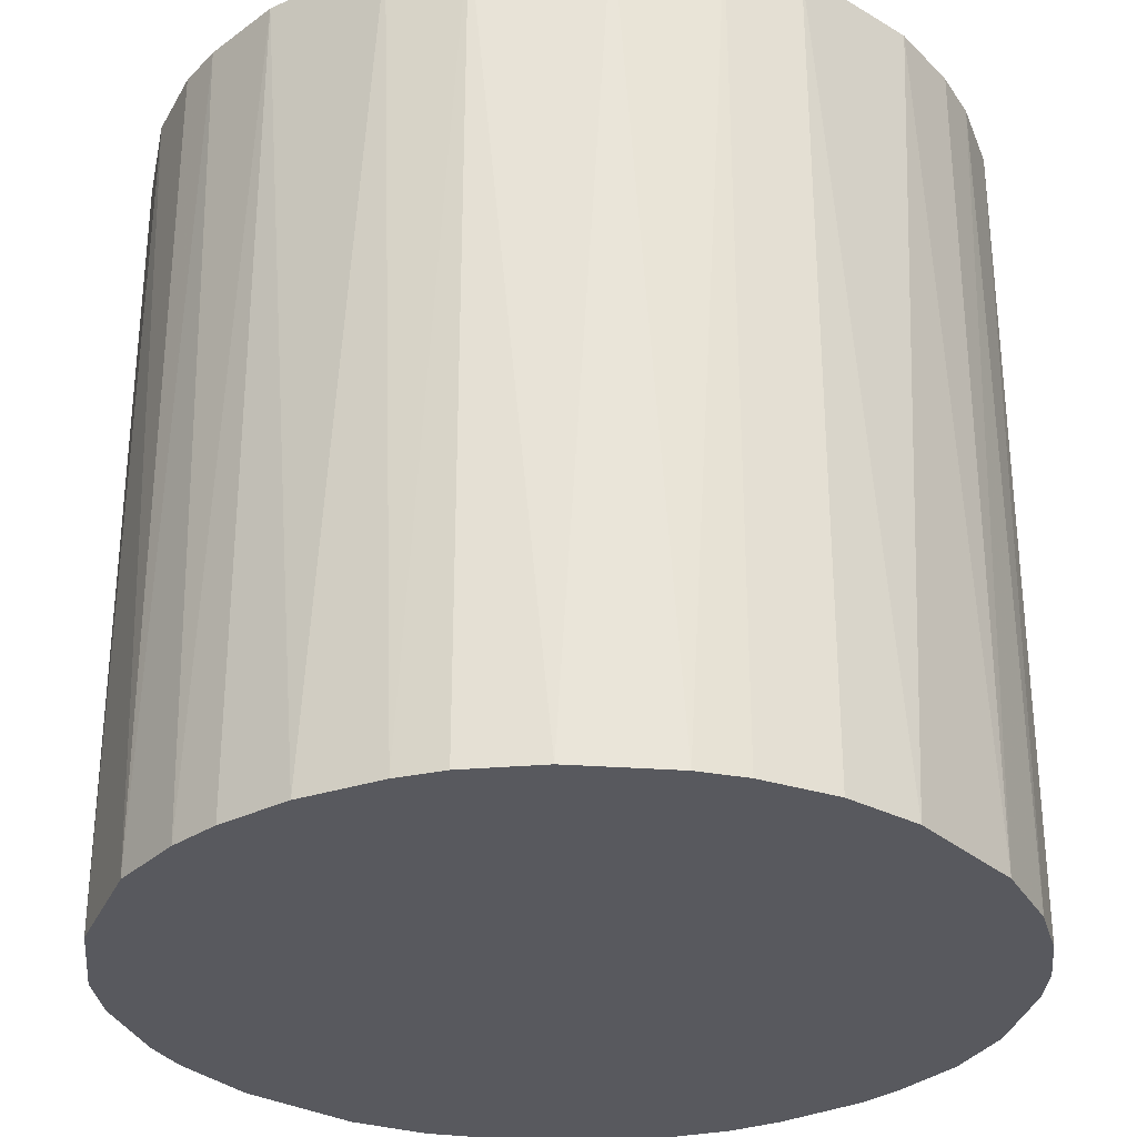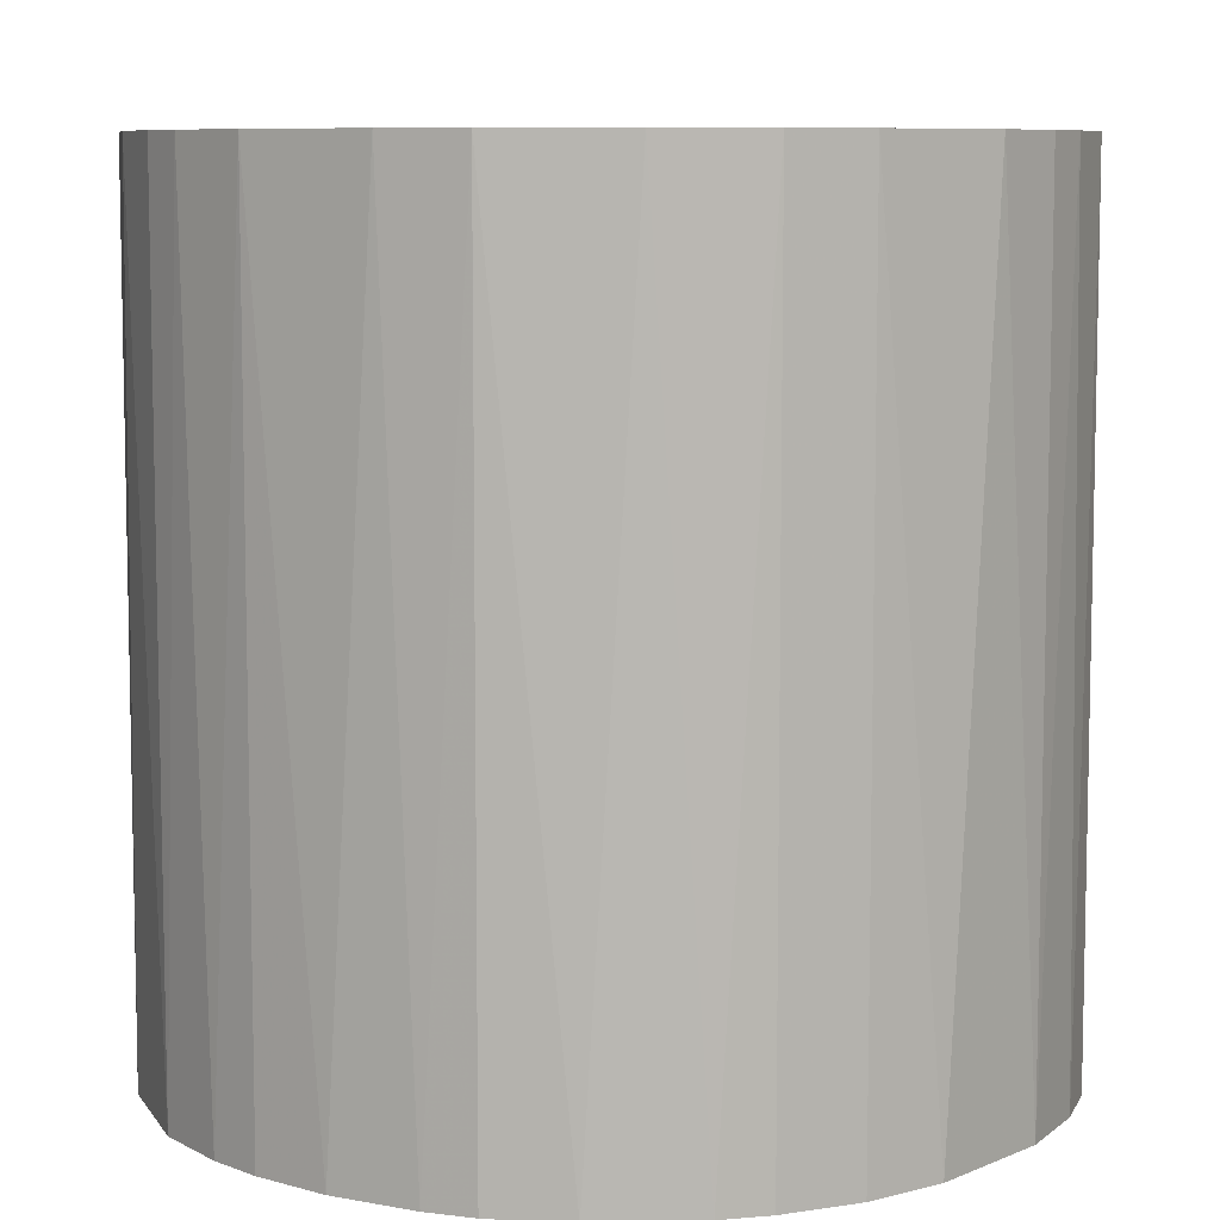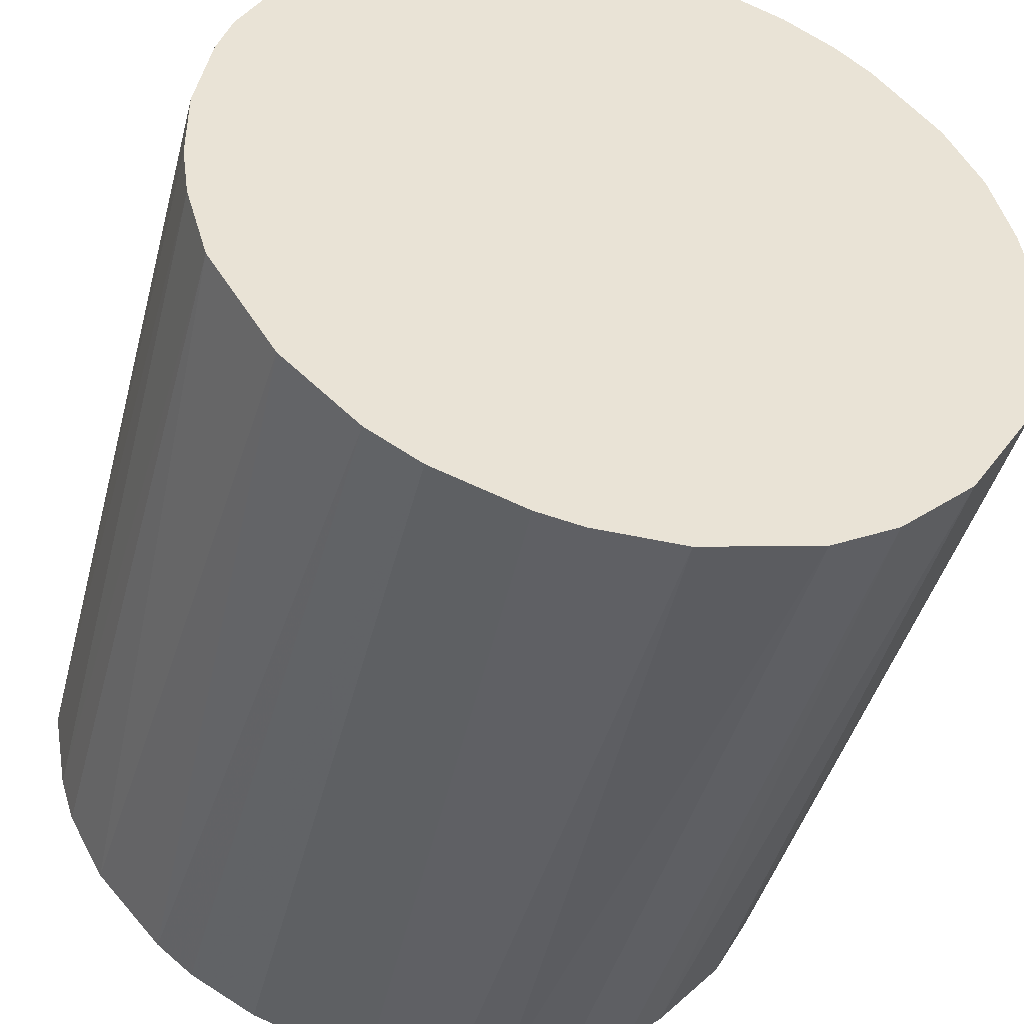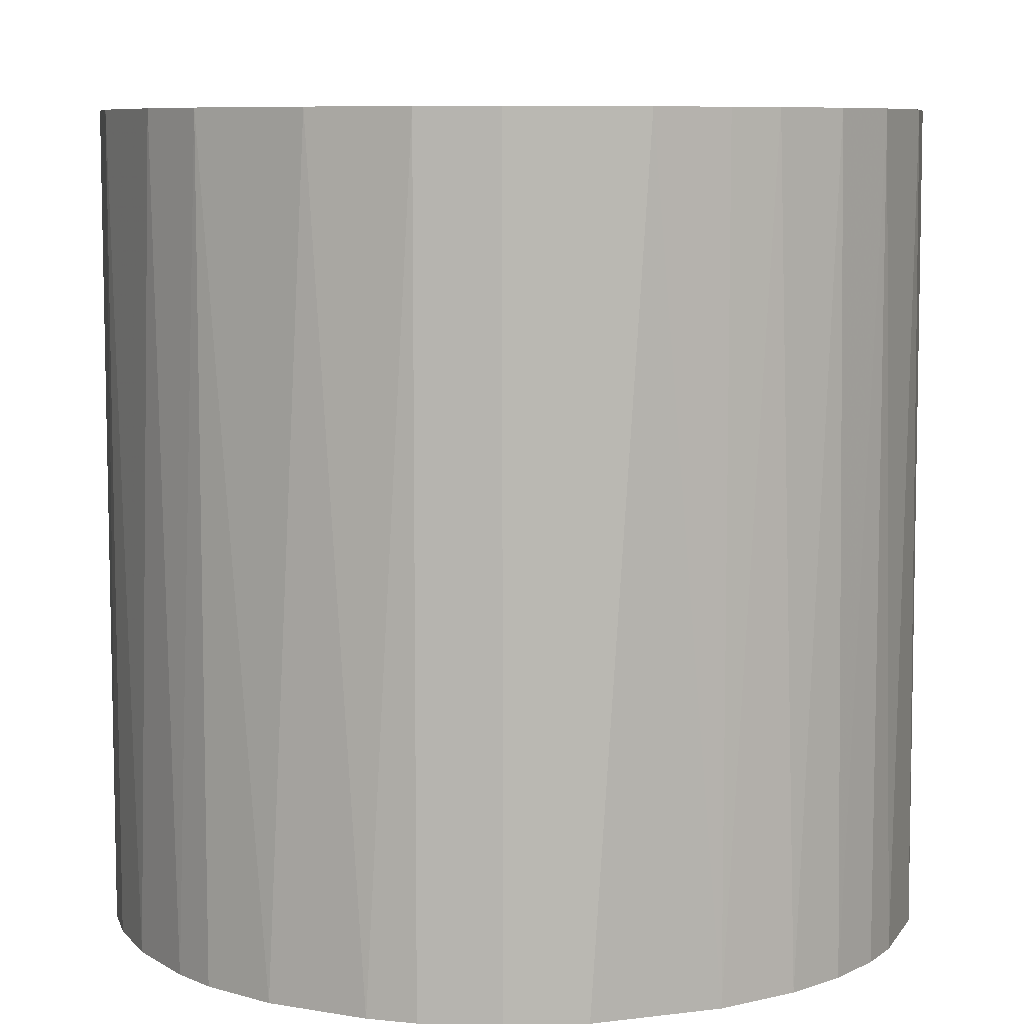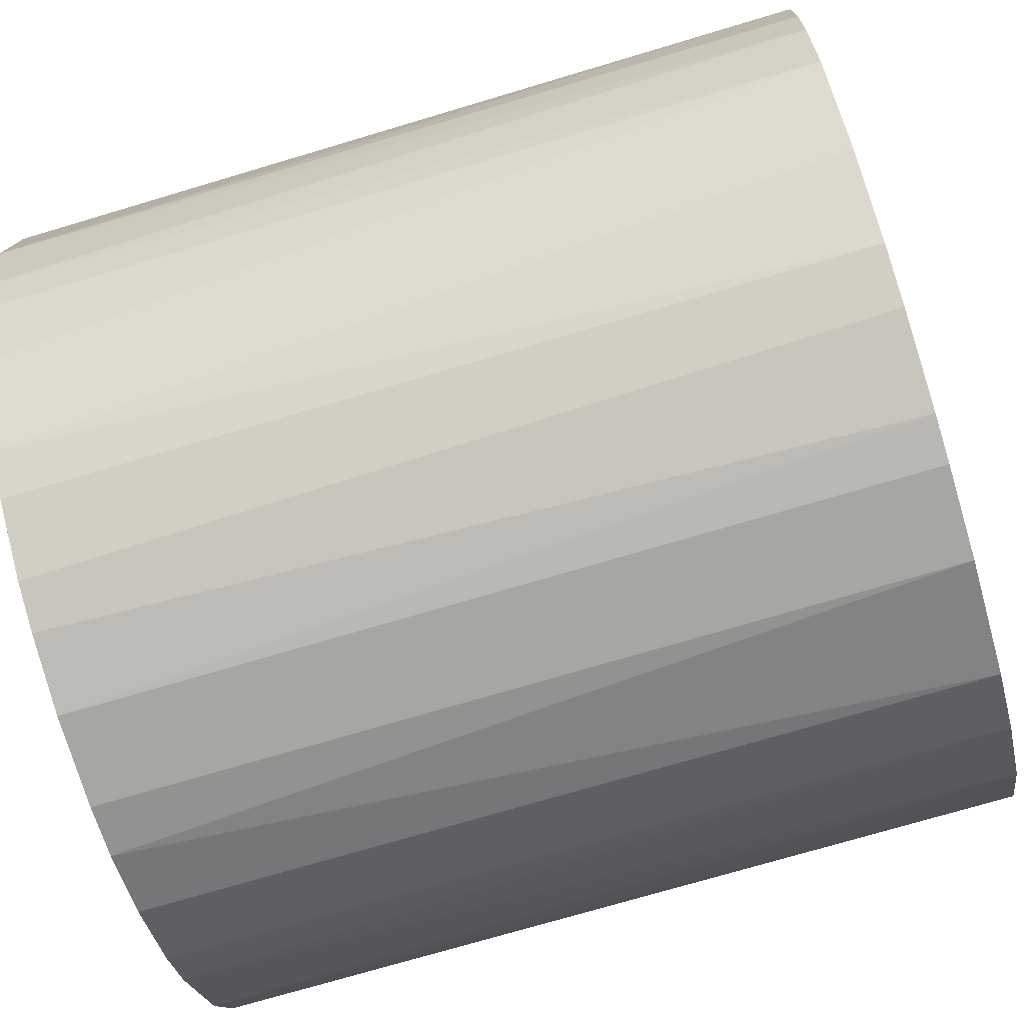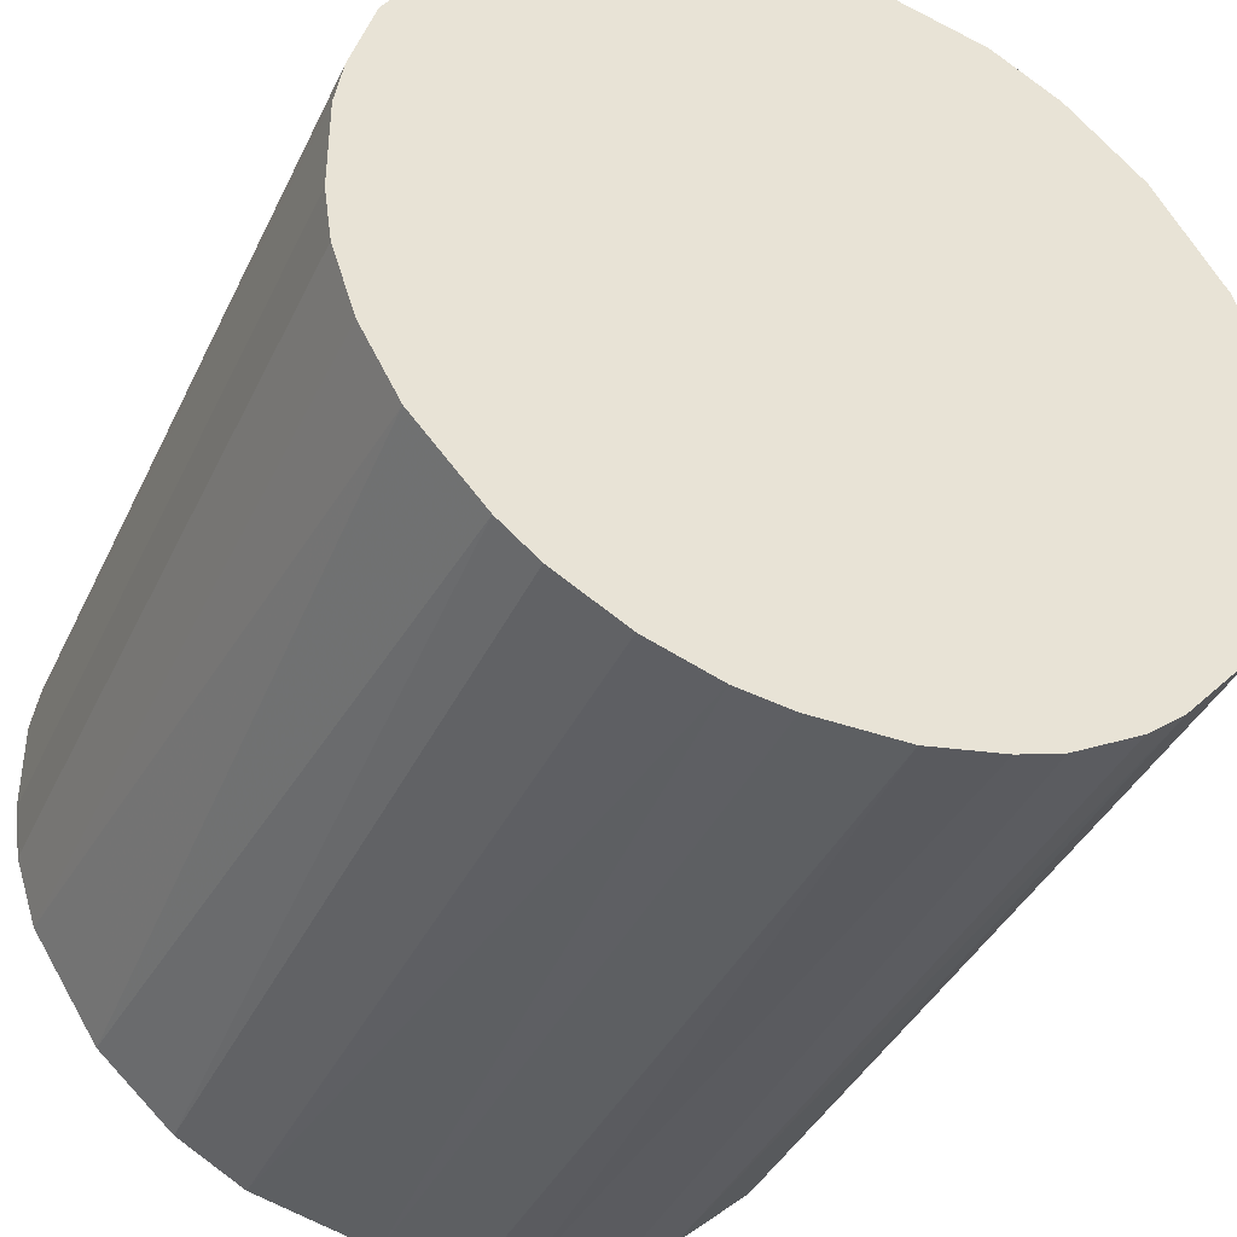
<metadata>
{"format":"obj","ext":"obj","renderer":"f3d","projection":"perspective","resolution":1024,"background":"white","views":[{"elev":-30.3,"azim":126.0,"up":"+Z"},{"elev":8.1,"azim":127.7,"up":"+Z"},{"elev":-43.9,"azim":165.2,"up":"+Y"},{"elev":8.0,"azim":157.4,"up":"+Z"},{"elev":-74.1,"azim":106.5,"up":"+Y"},{"elev":-39.7,"azim":-23.7,"up":"+Y"}]}
</metadata>
<code>
o convex_0
v 0.00307 -0.02755 -0.02756
v 0.002563 0.02757 0.02756
v -0.002541 0.02757 0.02756
v -0.002541 0.02757 -0.02756
v -0.02704 -0.00662 0.02756
v 0.02655 -0.008153 0.02756
v 0.02655 0.008175 -0.02756
v -0.02704 0.00613 -0.02756
v -0.003048 -0.02755 0.02756
v -0.02091 -0.01836 -0.02756
v -0.02091 0.01838 0.02756
v 0.02094 0.01838 0.02756
v 0.02094 -0.01836 -0.02756
v 0.01583 -0.02295 0.02756
v 0.01583 0.02298 -0.02756
v -0.01581 0.02297 -0.02756
v -0.01581 -0.02295 0.02756
v -0.01122 -0.02551 -0.02756
v 0.02706 -0.006113 -0.02756
v 0.02706 0.00613 0.02756
v -0.02704 0.00613 0.02756
v -0.02704 -0.00662 -0.02756
v -0.01122 0.02552 0.02756
v -0.02295 0.01583 -0.02756
v -0.02295 -0.0158 0.02756
v 0.01124 0.02553 0.02756
v 0.006135 0.02706 -0.02756
v 0.01226 -0.02499 -0.02756
v 0.008175 -0.02653 0.02756
v 0.02298 -0.0158 0.02756
v 0.02298 0.01583 -0.02756
v 0.02553 -0.01122 -0.02756
v 0.02553 0.01123 0.02756
v -0.02551 0.01123 0.02756
v -0.008153 0.02655 -0.02756
v -0.02551 -0.01121 -0.02756
v 0.02757 -0.002536 -0.02756
v -0.02755 0.003071 0.02756
v 0.02757 -0.002536 0.02756
v -0.003048 -0.02755 -0.02756
v -0.00662 -0.02704 0.02756
v -0.02755 -0.003048 -0.02756
v 0.01583 0.02298 0.02756
v -0.01581 0.02297 0.02756
v -0.01581 -0.02295 -0.02756
v 0.02757 0.002558 -0.02756
v 0.00307 -0.02755 0.02756
v 0.01583 -0.02295 -0.02756
v -0.02551 0.01123 -0.02756
v 0.01124 0.02553 -0.02756
v -0.01836 0.02094 -0.02756
v 0.01838 0.02094 -0.02756
v -0.01836 -0.02091 0.02756
v 0.01838 -0.02091 0.02756
v -0.01122 -0.02551 0.02756
v -0.02551 -0.01121 0.02756
v -0.006113 0.02706 0.02756
v 0.006135 -0.02704 -0.02756
v 0.01124 -0.02551 0.02756
v -0.01224 0.02501 -0.02756
v 0.02553 -0.01122 0.02756
v -0.02755 0.003071 -0.02756
v -0.02755 -0.003048 0.02756
v 0.02553 0.01123 -0.02756
f 31 33 64
f 3 2 4
f 2 3 5
f 2 5 6
f 1 4 7
f 4 1 8
f 6 5 9
f 8 1 10
f 5 3 11
f 2 6 12
f 1 7 13
f 6 9 14
f 7 4 15
f 4 8 16
f 9 5 17
f 10 1 18
f 13 7 19
f 12 6 20
f 5 11 21
f 8 10 22
f 11 3 23
f 16 8 24
f 17 5 25
f 2 12 26
f 4 2 27
f 15 4 27
f 2 26 27
f 1 13 28
f 14 9 29
f 6 14 30
f 7 15 31
f 19 6 32
f 13 19 32
f 30 13 32
f 12 20 33
f 20 7 33
f 31 12 33
f 8 21 34
f 21 11 34
f 11 24 34
f 4 16 35
f 5 22 36
f 22 10 36
f 10 25 36
f 19 7 37
f 5 21 38
f 21 8 38
f 6 19 39
f 20 6 39
f 19 37 39
f 1 9 40
f 18 1 40
f 18 40 41
f 9 17 41
f 40 9 41
f 22 5 42
f 8 22 42
f 26 12 43
f 15 26 43
f 11 23 44
f 10 18 45
f 18 17 45
f 7 20 46
f 37 7 46
f 20 39 46
f 39 37 46
f 9 1 47
f 29 9 47
f 28 13 48
f 14 28 48
f 24 8 49
f 8 34 49
f 34 24 49
f 26 15 50
f 15 27 50
f 27 26 50
f 16 24 51
f 24 11 51
f 11 44 51
f 44 16 51
f 31 15 52
f 12 31 52
f 43 12 52
f 15 43 52
f 17 25 53
f 25 10 53
f 10 45 53
f 45 17 53
f 30 14 54
f 13 30 54
f 48 13 54
f 14 48 54
f 17 18 55
f 18 41 55
f 41 17 55
f 25 5 56
f 5 36 56
f 36 25 56
f 3 4 57
f 23 3 57
f 4 35 57
f 35 23 57
f 1 28 58
f 47 1 58
f 29 47 58
f 28 14 59
f 14 29 59
f 58 28 59
f 29 58 59
f 35 16 60
f 23 35 60
f 16 44 60
f 44 23 60
f 6 30 61
f 32 6 61
f 30 32 61
f 38 8 62
f 8 42 62
f 42 38 62
f 5 38 63
f 42 5 63
f 38 42 63
f 7 31 64
f 33 7 64

</code>
